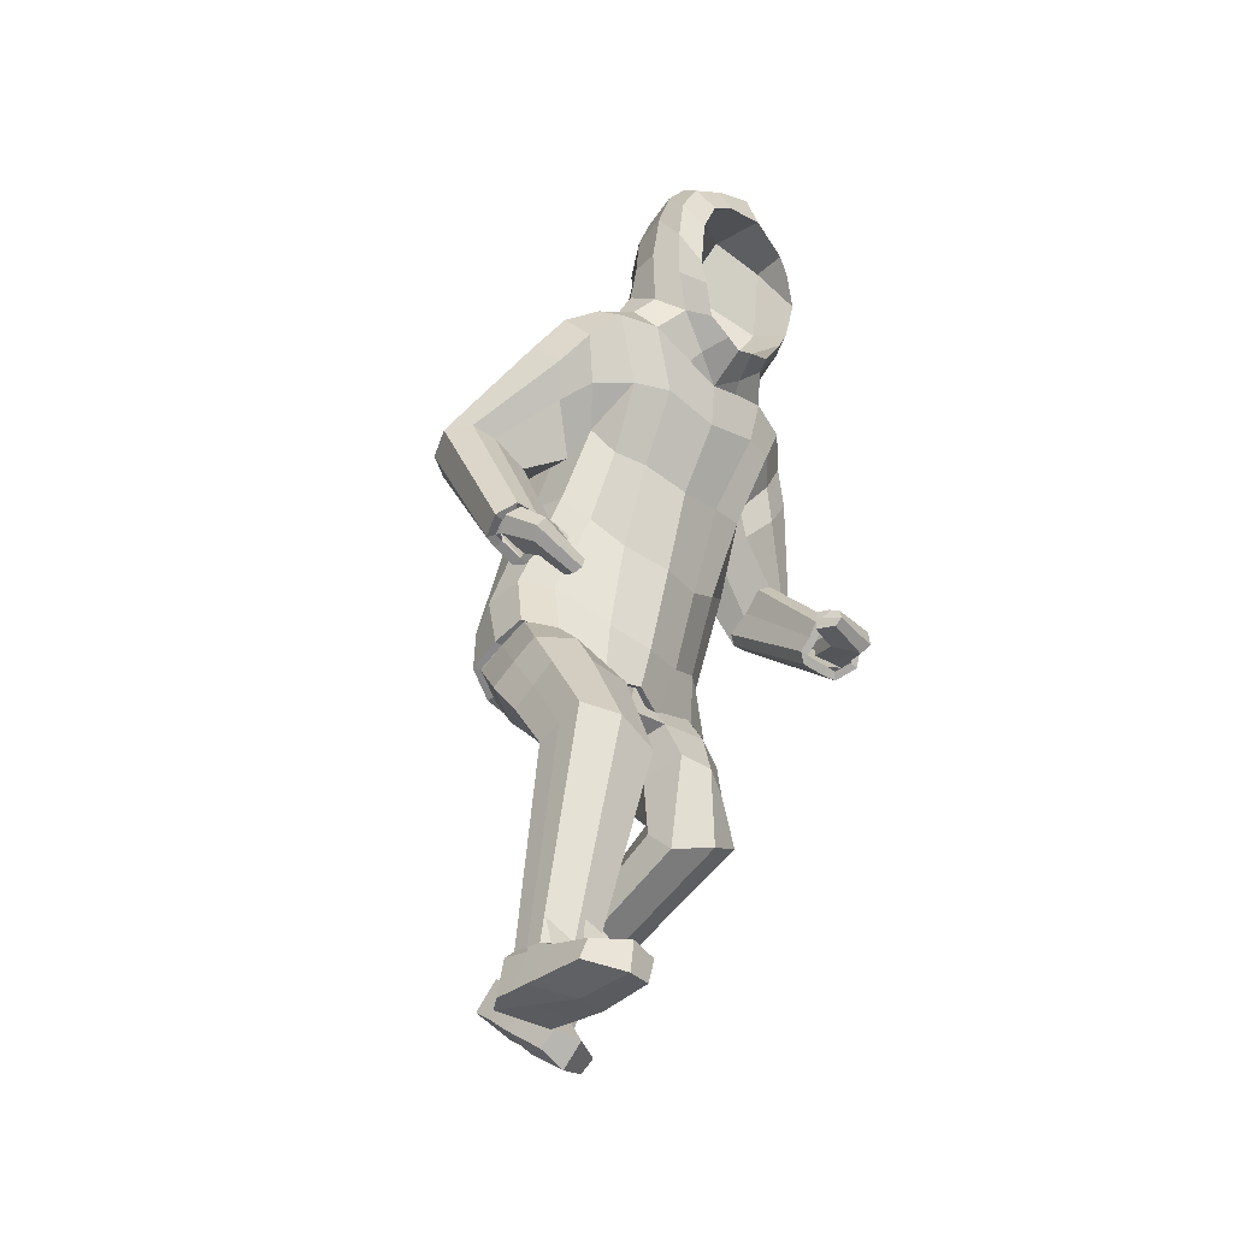
<metadata>
{"format":"obj","ext":"obj","renderer":"f3d","projection":"perspective","resolution":1024,"background":"white","views":[{"elev":-43.9,"azim":-45.8,"up":"+Y"}]}
</metadata>
<code>
o Cube.000
v 0.5136 4.169 0.9314
v 1.447 4.506 0.7627
v 1.503 4.411 -0.02167
v 0.5142 4.323 -0.3908
v 1.079 4.411 0.9147
v 1.147 4.34 -0.267
v 1.488 4.473 0.3784
v 2.117 5.121 2.426
v 2.051 5.281 2.453
v 2.025 4.981 2.314
v 1.917 4.989 2.213
v 1.846 5.282 2.479
v 1.614 4.975 2.189
v 1.566 5.236 2.453
v 1.624 5.118 2.32
v 0.4869 10.23 2.751
v 0.4734 8.987 2.282
v 0.6603 9.428 2.486
v 0.1947 8.405 2.819
v 0.3823 10.08 3.201
v 1.606 6.005 1.106
v 1.509 4.974 2.18
v 1.533 6.328 1.617
v 1.493 5.249 2.431
v 2.126 5.072 2.383
v 2.058 5.204 2.476
v 2.031 4.987 2.227
v 1.519 5.114 2.308
v 1.568 6.166 1.352
v 0.6548 8.91 2.879
v 0.7726 9.618 3.026
v 0.753 9.152 2.907
v 0.4783 8.571 2.796
v 0.6003 9.976 3.116
v 1.511 5.219 0.2983
v 1.414 5.153 -0.0921
v 1.112 5.155 0.9211
v 1.415 5.273 0.6976
v 0.4725 4.953 -0.3169
v 0.6005 4.769 1.138
v 0.9136 4.869 -0.2998
v 0.6978 8.632 1.111
v -0.008484 8.743 1.243
v 0.7703 8.696 1.423
v 0.2047 9.128 1.57
v 1.218 8.46 1.131
v 1.473 8.115 1.081
v 1.198 6.44 0.3894
v 1.688 8.321 1.597
v 1.571 8.121 1.994
v 1.286 6.263 1.245
v 0.379 8.201 2.377
v 1.373 8.449 2.175
v 0.8981 8.489 2.303
v 0.629 5.775 1.418
v 1.1 8.673 2.064
v 0.4653 6.107 0.03202
v 1.307 7.768 1.014
v 1.331 7.624 2
v 0.6663 7.657 2.337
v 0.4314 8.176 0.7674
v 1.026 7.707 2.269
v 1.692 5.917 1.064
v 1.629 4.9 2.114
v 0.8589 8.083 0.8113
v 0.9864 7.459 0.8105
v 1.06 7.196 1.789
v 0.6046 6.824 1.814
v 0.3669 7.291 0.5263
v 0.7494 7.27 0.5577
v 1.011 7.246 1.29
v 0.9571 6.854 1.826
v 1.01 6.021 1.354
v 0.8967 6.131 0.01948
v 1.373 8.611 1.729
v 1.102 8.743 1.757
v 1.755 7.692 1.9
v 1.279 6.356 0.7994
v 1.555 7.312 1.859
v 1.607 6.36 1.716
v 1.6 5.347 2.504
v 2.231 5.065 2.389
v 2.122 5.251 2.545
v 2.097 4.926 2.171
v 1.928 4.914 2.139
v 1.864 5.261 2.586
v 1.111 6.827 1.352
v 2.386 6.521 1.151
v 1.657 7.722 1.01
v 1.503 7.485 0.9577
v 1.137 6.886 0.8704
v 2.252 6.613 1.465
v 1.995 6.555 1.576
v 1.152 6.798 1.788
v 1.881 7.848 1.466
v 2.209 6.338 0.8631
v 2.043 6.164 0.9179
v 1.583 6.095 1.343
v 0.8509 9.066 2.653
v 0.9695 9.397 2.401
v 0.6541 8.693 2.55
v 0.9247 9.529 2.772
v 0.8263 10.04 2.842
v 0.5737 10.42 2.925
v 0.6769 10.42 2.619
v 0.5536 10.35 2.228
v 0.3249 10.61 2.322
v 0.3756 10.13 1.909
v 0.7241 9.978 2.119
v 0.8166 9.5 2.043
v 0.4918 9.47 1.754
v 0.8866 9.085 1.883
v 0.1396 9.415 1.628
v 0.1255 9.745 1.675
v 0.07526 10.11 1.803
v 0.0361 10.46 2.026
v 0.894 8.861 2.271
v 0.3187 8.285 2.51
v 0.03599 10.76 2.367
v 0.08748 10.86 2.771
v 0.2027 10.59 3.051
v 0.8655 9.976 2.514
v 0.4114 10.73 2.708
v 0.4776 9.809 1.791
v 0.6091 9.247 1.674
v 0.2501 10.4 2.069
v 0.4896 4.195 0.8544
v 1.431 4.409 0.02379
v 1.38 4.504 0.7093
v 0.7132 4.321 -0.2317
v 1.402 4.47 0.3756
v 1.057 4.419 0.8348
v 1.119 4.342 -0.1889
v 0.8441 8.034 0.8235
v 2.117 5.121 2.426
v 2.054 5.265 2.466
v 2.025 4.981 2.314
v 1.918 4.978 2.299
v 1.285 4.829 2.94
v 1.657 4.96 2.257
v 1.925 4.926 2.824
v 1.869 5.062 2.848
v 1.849 4.806 2.734
v 1.767 4.808 2.704
v 1.682 5.079 2.825
v 1.558 4.833 2.556
v 1.499 5.146 2.651
v 1.518 4.995 2.6
v 1.282 4.928 2.932
v 1.287 4.759 2.85
v 1.264 4.775 2.791
v 1.231 4.963 2.842
v 1.207 4.907 2.726
v 1.213 4.812 2.636
v 1.187 5.017 2.689
v 1.2 4.914 2.662
v 1.7 5.134 2.341
v 1.806 5.216 2.56
v 1.691 5.248 2.469
v 1.649 5.147 2.407
v 1.537 5.145 2.646
v 1.529 5.054 2.574
v 1.684 5.11 2.761
v 1.741 5.208 2.602
v 1.663 5.243 2.517
v 1.616 5.186 2.464
v 1.54 5.186 2.637
v 1.518 5.135 2.57
v 1.635 5.158 2.717
v 1.677 5.234 2.616
v 1.628 5.263 2.562
v 1.594 5.228 2.516
v 1.534 5.231 2.637
v 1.525 5.213 2.589
v 1.603 5.211 2.681
v 1.544 5.304 2.651
v 1.507 5.323 2.62
v 1.511 5.326 2.599
v 1.521 5.273 2.598
v 1.531 5.298 2.591
v 1.513 5.254 2.645
v 1.427 5.203 2.584
v 1.433 5.229 2.548
v 1.457 5.252 2.539
v 1.457 5.181 2.518
v 1.478 5.206 2.509
v 1.448 5.162 2.558
v 1.007 1.361 -0.8538
v 0.9895 1.663 -1.124
v 0.428 1.263 -0.7713
v 0.6051 1.636 -1.162
v 0.7442 1.249 -0.6943
v 0.8116 1.748 -1.251
v 0.9994 1.182 -0.7767
v 1.056 1.639 -1.217
v 0.634 1.072 -0.5227
v 0.8379 1.774 -1.295
v 0.3043 1.693 -1.239
v 0.3175 1.131 -0.6085
v 1.079 1.013 -1.181
v 1.059 1.296 -1.509
v 0.6384 0.8231 -1.022
v 0.919 1.419 -1.656
v 0.2896 1.395 -1.518
v 0.2606 0.944 -1.028
v 0.6294 0.6431 -0.2866
v 1.01 0.7095 -0.4952
v 0.311 0.6632 -0.3357
v 0.309 0.5205 -0.5443
v 0.621 0.4028 -0.532
v 1.027 0.6138 -0.6872
v 1.038 1.545 -0.5981
v 0.7683 1.457 -0.409
v 0.3375 1.491 -0.4624
v 0.9969 1.511 -0.9977
v 0.412 1.454 -1.001
v 1.024 1.413 -1.01
v 0.3115 1.419 -0.9194
v 1.069 1.152 -1.34
v 0.2763 1.177 -1.263
v 0.7793 1.126 -1.321
v 1.392 3.92 0.9906
v 1.007 1.378 -0.882
v 0.9921 1.666 -1.133
v 0.4316 1.299 -0.7898
v 0.6027 1.628 -1.205
v 0.7485 1.294 -0.7153
v 0.8207 1.765 -1.263
v 0.9962 1.514 -1.021
v 0.4108 1.456 -1.036
v 0.4527 4.299 0.8856
v 0.4849 3.951 1.065
v 1.44 3.836 0.6563
v 1.475 3.751 0.3161
v 0.9782 3.981 1.163
v 0.542 3.812 0.003445
v 1.098 3.706 0.04806
v 0.4085 3.853 0.501
v 1.433 4.375 0.04072
v 0.3623 2.1 1.232
v 1.297 3.412 1.124
v 1.281 2.479 0.8182
v 0.6029 3.224 0.3692
v 0.4904 3.392 1.289
v 1.195 2.491 1.361
v 1.363 3.223 0.5264
v 0.5189 2.773 0.7521
v 0.3374 2.439 0.9363
v 1.24 2.481 1.082
v 0.9688 2.721 0.7756
v 0.811 2.262 1.427
v 1.358 4.549 0.7423
v 0.7219 4.245 -0.2099
v 1.397 4.465 0.3939
v 1.02 4.515 0.8754
v 1.125 4.281 -0.1686
v 0.9201 3.437 1.317
v 1.032 3.177 0.3651
v 1.332 3.318 0.8224
v 0.4423 3.291 0.7822
v -0.3171 4.155 0.9537
v -1.316 4.515 0.6909
v -1.278 4.322 -0.07764
v -0.2903 4.211 -0.2953
v -0.9457 4.415 0.9013
v -0.9023 4.209 -0.2406
v -1.32 4.445 0.3014
v -2.147 5.074 1.272
v -2.074 5.216 1.345
v -2.054 4.962 1.133
v -1.942 4.994 1.035
v -1.873 5.195 1.383
v -1.642 4.982 0.9912
v -1.574 5.147 1.326
v -1.641 5.077 1.162
v -0.8078 10.01 2.967
v -0.6479 8.736 2.497
v -0.8773 9.146 2.738
v -0.2625 8.267 2.866
v -0.6479 9.919 3.323
v -1.655 6.306 0.2729
v -1.538 4.982 0.9776
v -1.543 6.442 0.8399
v -1.502 5.163 1.309
v -2.139 5.024 1.235
v -2.062 5.121 1.359
v -2.056 4.989 1.054
v -1.537 5.075 1.145
v -1.598 6.38 0.5458
v -0.7777 8.67 3.007
v -0.9807 9.386 3.188
v -0.9049 8.9 3.06
v -0.566 8.372 2.881
v -0.8562 9.787 3.259
v -1.28 5.154 0.1225
v -1.137 5.029 -0.2249
v -0.9601 5.149 0.8173
v -1.234 5.254 0.5276
v -0.2619 4.86 -0.2848
v -0.4265 4.75 1.136
v -0.6445 4.722 -0.3045
v -0.8843 8.659 1.395
v -0.2498 8.738 1.339
v -0.9473 8.606 1.707
v -0.4998 9.063 1.671
v -1.363 8.521 1.417
v -1.601 8.229 1.213
v -1.108 6.425 0.2643
v -1.81 8.154 1.765
v -1.67 7.799 2.02
v -1.174 6.187 1.12
v -0.455 8.037 2.431
v -1.485 8.04 2.33
v -1.01 8.15 2.446
v -0.4796 5.733 1.403
v -1.239 8.349 2.296
v -0.351 6.052 0.03062
v -1.421 7.963 0.9887
v -1.402 7.369 1.805
v -0.675 7.433 2.314
v -0.6217 8.243 0.8653
v -1.077 7.37 2.141
v -1.747 6.235 0.2112
v -1.664 4.934 0.897
v -1.014 8.248 0.9249
v -1.085 7.667 0.6981
v -1.099 7.078 1.485
v -0.5223 6.722 1.777
v -0.4504 7.316 0.5119
v -0.8205 7.372 0.4809
v -1.077 7.339 1.028
v -0.9083 6.709 1.676
v -0.875 5.957 1.267
v -0.7626 6.06 -0.02569
v -1.51 8.37 2.004
v -1.257 8.507 2.054
v -1.835 7.453 1.735
v -1.178 6.316 0.6532
v -1.613 7.15 1.502
v -1.609 6.44 0.945
v -1.608 5.236 1.417
v -2.244 5.017 1.245
v -2.121 5.145 1.443
v -2.126 4.949 0.9866
v -1.96 4.945 0.943
v -1.864 5.139 1.47
v -1.165 6.983 0.8289
v -2.423 6.759 0.5175
v -1.767 7.906 0.9637
v -1.603 7.729 0.8024
v -1.212 7.25 0.4329
v -2.269 6.73 0.821
v -2.002 6.666 0.8973
v -1.182 6.749 1.201
v -1.983 7.789 1.426
v -2.263 6.707 0.1927
v -2.099 6.518 0.1725
v -1.61 6.324 0.5078
v -1.014 8.826 2.81
v -1.205 9.175 2.579
v -0.7771 8.462 2.675
v -1.144 9.299 2.941
v -1.119 9.85 2.992
v -0.9223 10.28 3.038
v -1.062 10.28 2.729
v -0.9751 10.23 2.314
v -0.7799 10.52 2.384
v -0.8022 10.04 1.975
v -1.09 9.823 2.251
v -1.107 9.319 2.216
v -0.8159 9.353 1.886
v -1.109 8.876 2.122
v -0.4803 9.358 1.704
v -0.5204 9.692 1.722
v -0.5162 10.07 1.836
v -0.5066 10.42 2.057
v -1.056 8.599 2.46
v -0.3952 8.142 2.563
v -0.5146 10.72 2.398
v -0.535 10.81 2.806
v -0.5725 10.51 3.113
v -1.184 9.79 2.665
v -0.8402 10.63 2.778
v -0.8577 9.696 1.897
v -0.8942 9.111 1.853
v -0.7025 10.32 2.122
v -0.2943 4.181 0.8783
v -1.215 4.325 -0.0207
v -1.244 4.505 0.6488
v -0.4921 4.207 -0.1495
v -1.235 4.439 0.314
v -0.918 4.416 0.8255
v -0.8867 4.224 -0.1612
v -0.9772 8.316 0.9441
v 0.105 4.45 -0.3386
v 0.1002 4.223 1.085
v -0.1794 10.28 2.678
v -0.1341 9.304 1.997
v -0.1702 9.885 2.116
v -0.03048 8.276 2.811
v -0.1413 10.15 3.313
v 0.09778 4.921 -0.325
v 0.09373 4.662 1.241
v -0.1183 8.546 1.133
v -0.0247 7.981 2.408
v 0.07798 5.657 1.537
v 0.05442 6.04 0.08775
v 0.01774 7.422 2.313
v -0.09603 8.103 0.8237
v 0.05694 6.673 1.84
v -0.03469 7.222 0.5628
v -0.1732 9.357 1.601
v -0.2298 10.2 1.805
v -0.2483 10.85 2.384
v -0.1863 10.65 3.193
v -0.2019 9.74 1.664
v -0.2486 10.61 2.035
v -0.1525 8.997 1.45
v -0.2271 10.9 2.821
v 0.09968 4.251 1.009
v 0.1037 4.424 -0.2578
v -2.147 5.074 1.272
v -2.073 5.219 1.362
v -2.054 4.962 1.133
v -1.949 4.955 1.127
v -1.343 4.625 1.622
v -1.702 4.94 1.104
v -1.997 4.766 1.616
v -1.934 4.883 1.682
v -1.922 4.671 1.499
v -1.847 4.69 1.465
v -1.755 4.887 1.669
v -1.662 4.777 1.316
v -1.584 4.989 1.515
v -1.625 4.885 1.408
v -1.338 4.719 1.655
v -1.358 4.599 1.512
v -1.342 4.64 1.463
v -1.297 4.789 1.584
v -1.289 4.788 1.452
v -1.308 4.739 1.332
v -1.27 4.903 1.462
v -1.289 4.821 1.397
v -1.664 5.184 1.28
v -1.817 5.143 1.477
v -1.617 5.177 1.435
v -1.633 5.122 1.328
v -1.622 4.962 1.508
v -1.641 4.913 1.401
v -1.764 4.929 1.619
v -1.727 5.11 1.53
v -1.602 5.127 1.469
v -1.597 5.089 1.386
v -1.601 4.96 1.51
v -1.601 4.945 1.424
v -1.7 4.955 1.586
v -1.639 5.079 1.549
v -1.57 5.09 1.506
v -1.56 5.067 1.444
v -1.543 4.964 1.529
v -1.546 4.976 1.471
v -1.62 4.978 1.573
v -1.501 5.004 1.581
v -1.457 5.003 1.551
v -1.454 5.011 1.518
v -1.485 4.949 1.519
v -1.478 4.974 1.497
v -1.507 4.944 1.566
v -1.448 4.847 1.563
v -1.424 4.858 1.527
v -1.426 4.882 1.504
v -1.457 4.819 1.493
v -1.455 4.845 1.472
v -1.476 4.813 1.533
v -1.082 0.3855 0.8729
v -1.046 0.4883 0.4877
v -0.5057 0.3329 0.991
v -0.6679 0.4157 0.4712
v -0.8213 0.3777 1.059
v -0.8649 0.4719 0.3348
v -1.08 0.2849 1.027
v -1.11 0.4178 0.4208
v -0.7179 0.3455 1.296
v -0.8894 0.4704 0.2832
v -0.3679 0.4048 0.375
v -0.3998 0.327 1.199
v -1.17 -0.08776 0.7971
v -1.14 -0.02422 0.3666
v -0.7354 -0.1581 1.057
v -0.9964 -0.000235 0.1769
v -0.3716 0.02369 0.3092
v -0.3529 -0.08232 0.983
v -0.7291 0.1564 1.746
v -1.108 0.09265 1.534
v -0.4105 0.1305 1.702
v -0.4155 -0.1107 1.627
v -0.7319 -0.1844 1.703
v -1.129 -0.1035 1.442
v -1.102 0.6843 0.9481
v -0.8355 0.7204 1.153
v -0.4042 0.7005 1.095
v -1.067 0.4334 0.6811
v -0.484 0.3494 0.7016
v -1.098 0.3446 0.7265
v -0.3843 0.3647 0.7867
v -1.156 -0.05777 0.5854
v -0.3623 -0.02931 0.6461
v -0.8676 -0.08195 0.62
v -1.388 4.023 0.9889
v -1.082 0.3844 0.8715
v -1.043 0.4929 0.4843
v -0.5056 0.3329 0.9909
v -0.6673 0.417 0.4711
v -0.8213 0.3775 1.059
v -0.8579 0.488 0.3329
v -1.066 0.4331 0.6785
v -0.484 0.3494 0.7016
v -0.3221 4.306 0.9432
v -0.4751 4.019 1.208
v -1.378 3.88 0.6718
v -1.355 3.733 0.3521
v -1.004 4.095 1.225
v -0.3785 3.71 0.2069
v -0.9388 3.622 0.1771
v -0.3222 3.83 0.6971
v -1.212 4.293 -0.0149
v -0.6072 2.41 1.911
v -1.359 3.546 1.226
v -1.355 2.548 1.075
v -0.5454 3.191 0.6388
v -0.5984 3.557 1.53
v -1.382 2.714 1.655
v -1.326 3.251 0.667
v -0.5561 2.577 1.038
v -0.4721 2.463 1.45
v -1.371 2.627 1.362
v -1.002 2.605 0.9685
v -1.055 2.591 1.914
v -1.254 4.588 0.6486
v -0.4887 4.102 -0.09899
v -1.236 4.445 0.317
v -0.9402 4.558 0.8493
v -0.8821 4.15 -0.1375
v -1.024 3.604 1.476
v -0.9686 3.162 0.5596
v -1.345 3.398 0.9447
v -0.4638 3.336 1.07
v 0.1007 4.007 -0.1608
v 0.08633 4.004 0.3704
v 0.07079 3.976 0.9356
v 0.07508 4.351 1.027
v 0.1087 4.362 -0.2415
f 2 5 132 129
f 395 4 130 421
f 1 396 420 127
f 3 7 131 128
f 6 3 128 133
f 5 1 127 132
f 4 6 133 130
f 7 2 129 131
f 16 397 399 18
f 17 18 399 398
f 17 398 400 19
f 12 9 26
f 10 11 27
f 9 8 25 26
f 13 15 28 22
f 8 10 27 25
f 15 14 24 28
f 14 12 24
f 29 21 22 28
f 23 29 28 24
f 35 38 2 7
f 24 12 86 81
f 12 26 83 86
f 27 11 85 84
f 26 25 82 83
f 21 29 98 63
f 23 24 81 80
f 29 23 80 98
f 16 20 401 397
f 16 31 34 20
f 16 18 32 31
f 17 30 32 18
f 17 19 33 30
f 22 21 63 64
f 25 27 84 82
f 40 403 396 1
f 402 39 4 395
f 37 40 1 5
f 41 36 3 6
f 39 41 6 4
f 38 37 5 2
f 36 35 7 3
f 65 46 47 58 134
f 96 88 82 84
f 60 54 52 405 408
f 62 53 54 60
f 75 76 56 54 53
f 409 404 42 61
f 411 409 61 69
f 72 62 60 68
f 68 60 408 410
f 65 134 58 66
f 74 70 66 48
f 78 71 67 51
f 55 68 410 406
f 73 72 68 55
f 407 411 69 57
f 51 67 72 73
f 57 69 70 74
f 69 61 65 70
f 67 62 72
f 49 75 53 50
f 59 50 53 62
f 61 42 46 65
f 47 46 75 49
f 48 66 71 78
f 92 93 86 83
f 46 42 76 75
f 93 80 81 86
f 97 96 84 85
f 63 97 85 64
f 88 92 83 82
f 95 77 92 88
f 94 87 98 80
f 91 90 97 63
f 90 89 96 97
f 79 94 80 93
f 77 79 93 92
f 87 91 63 98
f 89 95 88 96
f 47 49 95 89
f 71 66 91 87
f 50 59 79 77
f 59 67 94 79
f 58 47 89 90
f 66 58 90 91
f 67 71 87 94
f 49 50 77 95
f 36 48 78 35
f 39 57 74 41
f 38 51 73 37
f 402 407 57 39
f 37 73 55 40
f 40 55 406 403
f 35 78 51 38
f 41 74 48 36
f 76 42 44
f 99 100 122 102
f 99 101 117 100
f 99 30 33 101
f 99 102 32 30
f 103 102 122 105
f 103 31 32 102
f 103 104 34 31
f 103 105 123 104
f 106 105 122 109
f 106 107 123 105
f 106 108 126 107
f 106 109 124 108
f 110 109 122 100
f 110 111 124 109
f 110 112 125 111
f 110 100 117 112
f 113 412 416 114
f 113 45 418 412
f 113 111 125 45
f 113 114 124 111
f 115 114 416 413
f 115 108 124 114
f 115 116 126 108
f 115 413 417 116
f 118 19 400 405
f 118 101 33 19
f 119 414 419 120
f 119 116 417 414
f 119 107 126 116
f 119 120 123 107
f 121 120 419 415
f 121 104 123 120
f 121 20 34 104
f 118 405 52
f 101 118 52 54
f 101 54 117
f 117 54 56
f 112 117 56 76
f 125 112 76 44
f 45 125 44 42
f 45 42 43
f 418 45 43 404
f 121 415 401 20
f 43 42 404
f 70 65 66
f 67 59 62
f 11 13 64 85
f 13 22 64
f 135 136 142 141
f 136 12 145 142
f 140 138 144 146
f 144 143 150 151
f 145 147 155 152
f 143 141 139 150
f 148 146 154 156
f 15 140 146 148
f 137 135 141 143
f 138 137 143 144
f 153 139 149 152
f 156 153 152 155
f 154 151 153 156
f 151 150 139 153
f 147 148 156 155
f 146 144 151 154
f 142 145 152 149
f 141 142 149 139
f 157 148 162 160
f 148 147 161 162
f 15 148 157
f 14 15 157
f 161 163 169 167
f 163 158 164 169
f 14 157 160 159
f 145 12 158 163
f 147 145 163 161
f 12 14 159 158
f 166 168 174 172
f 168 167 173 174
f 158 159 165 164
f 162 161 167 168
f 160 162 168 166
f 159 160 166 165
f 173 175 181 179
f 175 170 176 181
f 165 166 172 171
f 169 164 170 175
f 167 169 175 173
f 164 165 171 170
f 178 180 186 184
f 180 179 185 186
f 170 171 177 176
f 174 173 179 180
f 172 174 180 178
f 171 172 178 177
f 183 184 186 185
f 182 183 185 187
f 177 178 184 183
f 181 176 182 187
f 179 181 187 185
f 176 177 183 182
f 191 193 197 198
f 193 189 195 197
f 198 197 203 204
f 194 196 206 207
f 215 188 194 217
f 192 190 199 196
f 216 191 198 218
f 188 192 196 194
f 221 219 200 202
f 220 221 202 205
f 217 194 200 219
f 197 195 201 203
f 218 198 204 220
f 205 202 210 209
f 206 208 209 210
f 207 206 210 211
f 199 205 209 208
f 196 199 208 206
f 202 200 211 210
f 200 194 207 211
f 199 196 194 212 213 214
f 199 218 220 205
f 195 217 219 201
f 204 203 221 220
f 203 201 219 221
f 190 216 218 199
f 189 215 217 195
f 256 239 234 237
f 255 231 232 235
f 549 238 232 550
f 552 253 236 548
f 231 551 550 232
f 254 252 222 233
f 251 240 225 227
f 250 242 224 228
f 249 245 223 229
f 248 247 226 230
f 260 243 247 248
f 259 241 245 249
f 258 246 242 250
f 257 244 240 251
f 235 232 244 257
f 237 234 246 258
f 233 222 241 259
f 238 236 243 260
f 236 237 258 243
f 222 235 257 241
f 241 257 251 245
f 243 258 250 247
f 247 250 228 226
f 245 251 227 223
f 252 255 235 222
f 253 256 237 236
f 232 238 260 244
f 234 233 259 246
f 246 259 249 242
f 244 260 248 240
f 240 248 230 225
f 242 249 229 224
f 239 254 233 234
f 548 236 238 549
f 262 389 392 265
f 395 421 390 264
f 261 387 420 396
f 263 388 391 267
f 266 393 388 263
f 265 392 387 261
f 264 390 393 266
f 267 391 389 262
f 276 278 399 397
f 277 398 399 278
f 277 279 400 398
f 272 286 269
f 270 287 271
f 269 286 285 268
f 273 282 288 275
f 268 285 287 270
f 275 288 284 274
f 274 284 272
f 289 288 282 281
f 283 284 288 289
f 295 267 262 298
f 284 341 346 272
f 272 346 343 286
f 287 344 345 271
f 286 343 342 285
f 281 323 358 289
f 283 340 341 284
f 289 358 340 283
f 276 397 401 280
f 276 280 294 291
f 276 291 292 278
f 277 278 292 290
f 277 290 293 279
f 282 324 323 281
f 285 342 344 287
f 300 261 396 403
f 402 395 264 299
f 297 265 261 300
f 301 266 263 296
f 299 264 266 301
f 298 262 265 297
f 296 263 267 295
f 325 394 318 307 306
f 356 344 342 348
f 320 408 405 312 314
f 322 320 314 313
f 335 313 314 316 336
f 409 321 302 404
f 411 329 321 409
f 332 328 320 322
f 328 410 408 320
f 325 326 318 394
f 334 308 326 330
f 338 311 327 331
f 315 406 410 328
f 333 315 328 332
f 407 317 329 411
f 311 333 332 327
f 317 334 330 329
f 329 330 325 321
f 327 332 322
f 309 310 313 335
f 319 322 313 310
f 321 325 306 302
f 307 309 335 306
f 308 338 331 326
f 352 343 346 353
f 306 335 336 302
f 353 346 341 340
f 357 345 344 356
f 323 324 345 357
f 348 342 343 352
f 355 348 352 337
f 354 340 358 347
f 351 323 357 350
f 350 357 356 349
f 339 353 340 354
f 337 352 353 339
f 347 358 323 351
f 349 356 348 355
f 307 349 355 309
f 331 347 351 326
f 310 337 339 319
f 319 339 354 327
f 318 350 349 307
f 326 351 350 318
f 327 354 347 331
f 309 355 337 310
f 296 295 338 308
f 299 301 334 317
f 298 297 333 311
f 402 299 317 407
f 297 300 315 333
f 300 403 406 315
f 295 298 311 338
f 301 296 308 334
f 336 304 302
f 359 362 382 360
f 359 360 377 361
f 359 361 293 290
f 359 290 292 362
f 363 365 382 362
f 363 362 292 291
f 363 291 294 364
f 363 364 383 365
f 366 369 382 365
f 366 365 383 367
f 366 367 386 368
f 366 368 384 369
f 370 360 382 369
f 370 369 384 371
f 370 371 385 372
f 370 372 377 360
f 373 374 416 412
f 373 412 418 305
f 373 305 385 371
f 373 371 384 374
f 375 413 416 374
f 375 374 384 368
f 375 368 386 376
f 375 376 417 413
f 378 405 400 279
f 378 279 293 361
f 379 380 419 414
f 379 414 417 376
f 379 376 386 367
f 379 367 383 380
f 381 415 419 380
f 381 380 383 364
f 381 364 294 280
f 378 312 405
f 361 314 312 378
f 361 377 314
f 377 316 314
f 372 336 316 377
f 385 304 336 372
f 305 302 304 385
f 305 303 302
f 418 404 303 305
f 381 280 401 415
f 303 404 302
f 330 326 325
f 327 322 319
f 271 345 324 273
f 273 324 282
f 422 428 429 423
f 423 429 432 272
f 427 433 431 425
f 431 438 437 430
f 432 439 442 434
f 430 437 426 428
f 435 443 441 433
f 275 435 433 427
f 424 430 428 422
f 425 431 430 424
f 440 439 436 426
f 443 442 439 440
f 441 443 440 438
f 438 440 426 437
f 434 442 443 435
f 433 441 438 431
f 429 436 439 432
f 428 426 436 429
f 444 447 449 435
f 435 449 448 434
f 275 444 435
f 274 444 275
f 448 454 456 450
f 450 456 451 445
f 274 446 447 444
f 432 450 445 272
f 434 448 450 432
f 272 445 446 274
f 453 459 461 455
f 455 461 460 454
f 445 451 452 446
f 449 455 454 448
f 447 453 455 449
f 446 452 453 447
f 460 466 468 462
f 462 468 463 457
f 452 458 459 453
f 456 462 457 451
f 454 460 462 456
f 451 457 458 452
f 465 471 473 467
f 467 473 472 466
f 457 463 464 458
f 461 467 466 460
f 459 465 467 461
f 458 464 465 459
f 470 472 473 471
f 469 474 472 470
f 464 470 471 465
f 468 474 469 463
f 466 472 474 468
f 463 469 470 464
f 478 485 484 480
f 480 484 482 476
f 485 491 490 484
f 481 494 493 483
f 502 504 481 475
f 479 483 486 477
f 503 505 485 478
f 475 481 483 479
f 508 489 487 506
f 507 492 489 508
f 504 506 487 481
f 484 490 488 482
f 505 507 491 485
f 492 496 497 489
f 493 497 496 495
f 494 498 497 493
f 486 495 496 492
f 483 493 495 486
f 489 497 498 487
f 487 498 494 481
f 486 501 500 499 481 483
f 486 492 507 505
f 482 488 506 504
f 491 507 508 490
f 490 508 506 488
f 477 486 505 503
f 476 482 504 502
f 543 524 521 526
f 542 522 519 518
f 549 550 519 525
f 552 548 523 540
f 518 519 550 551
f 541 520 509 539
f 538 514 512 527
f 537 515 511 529
f 536 516 510 532
f 535 517 513 534
f 547 535 534 530
f 546 536 532 528
f 545 537 529 533
f 544 538 527 531
f 522 544 531 519
f 524 545 533 521
f 520 546 528 509
f 525 547 530 523
f 523 530 545 524
f 509 528 544 522
f 528 532 538 544
f 530 534 537 545
f 534 513 515 537
f 532 510 514 538
f 539 509 522 542
f 540 523 524 543
f 519 531 547 525
f 521 533 546 520
f 533 529 536 546
f 531 527 535 547
f 527 512 517 535
f 529 511 516 536
f 526 521 520 541
f 548 549 525 523

</code>
